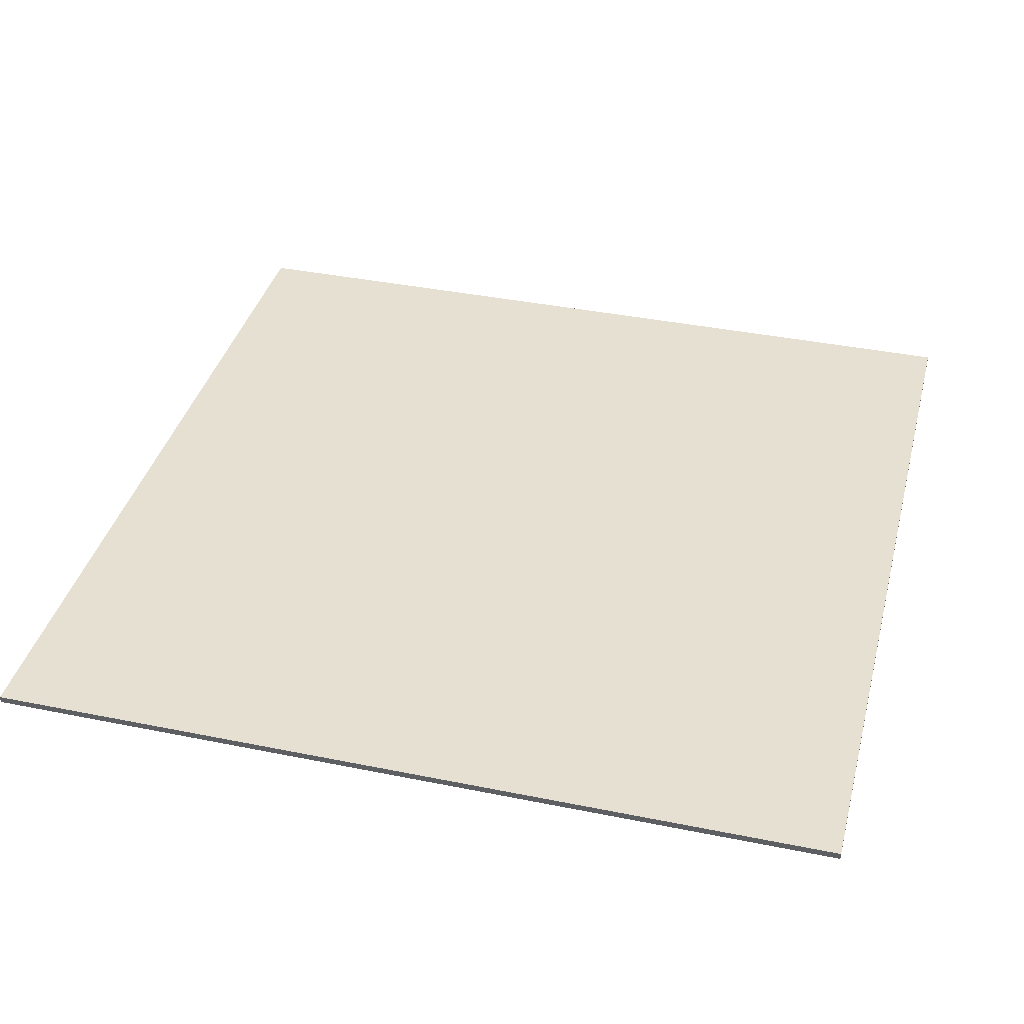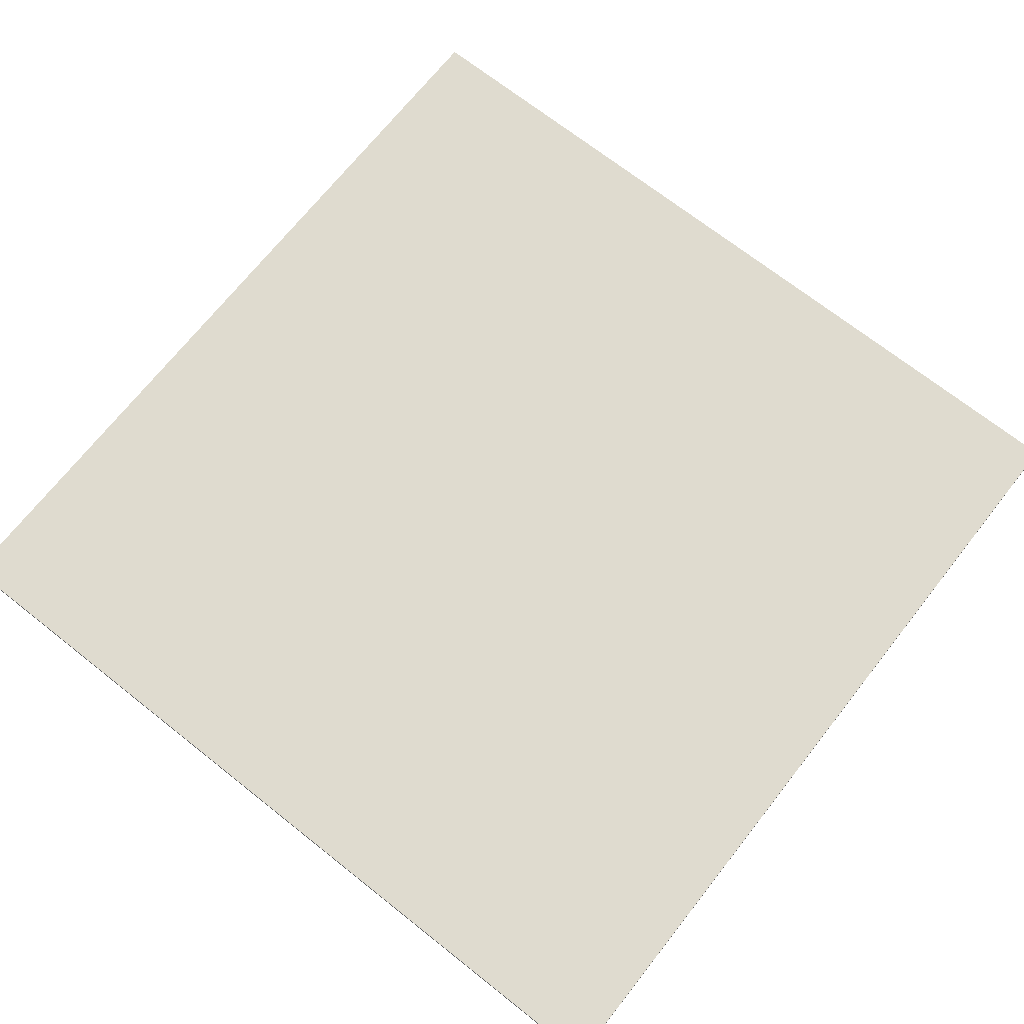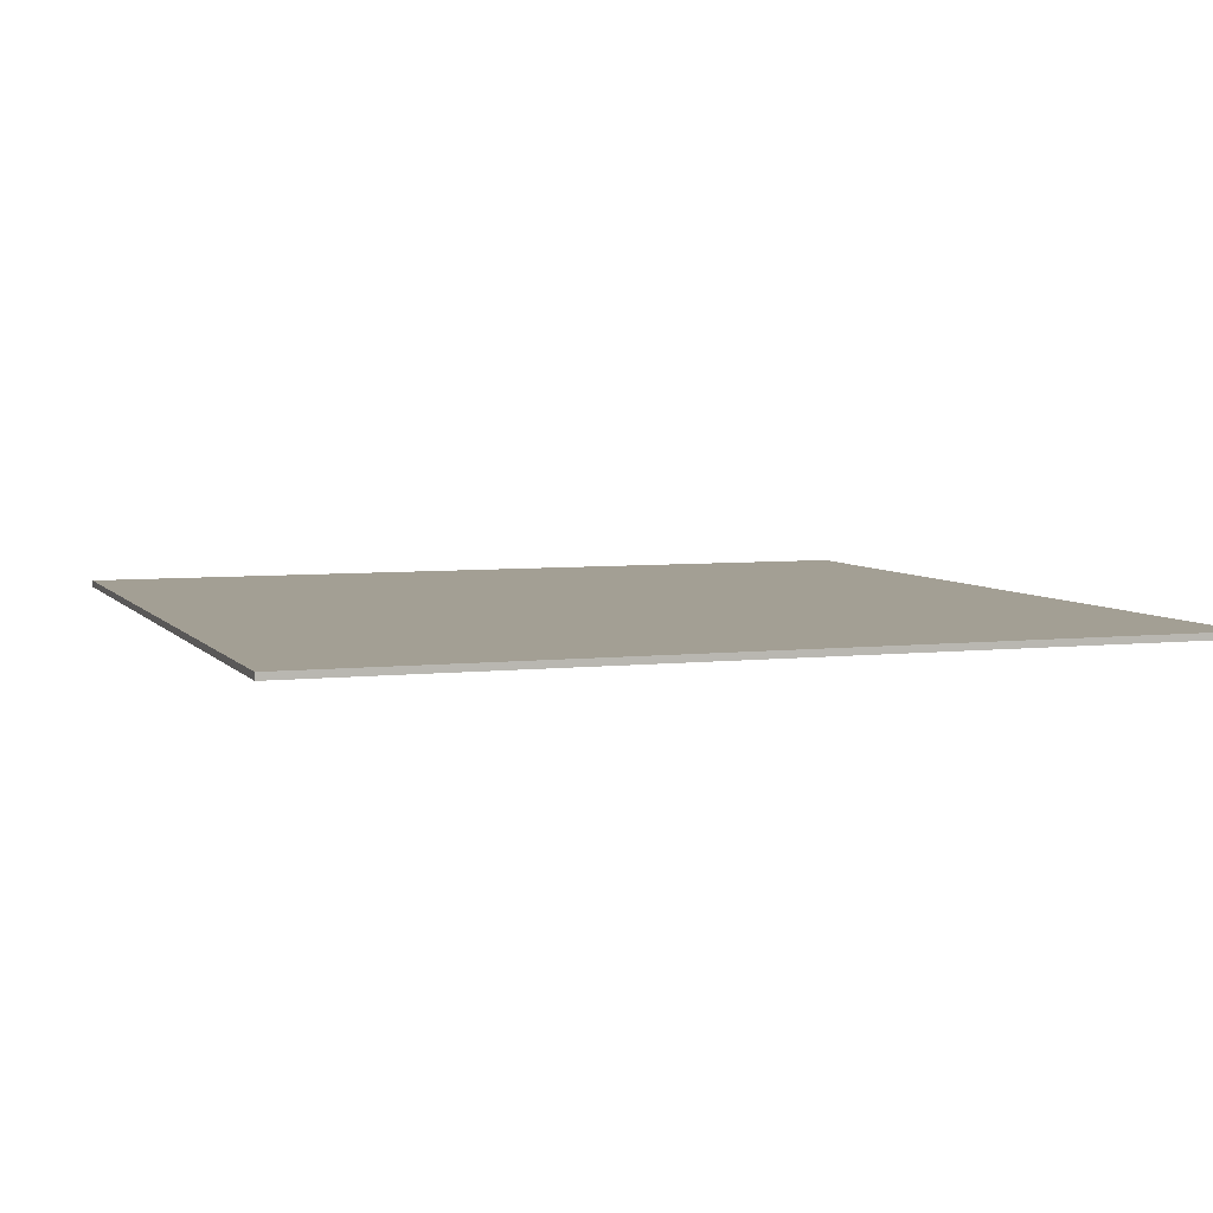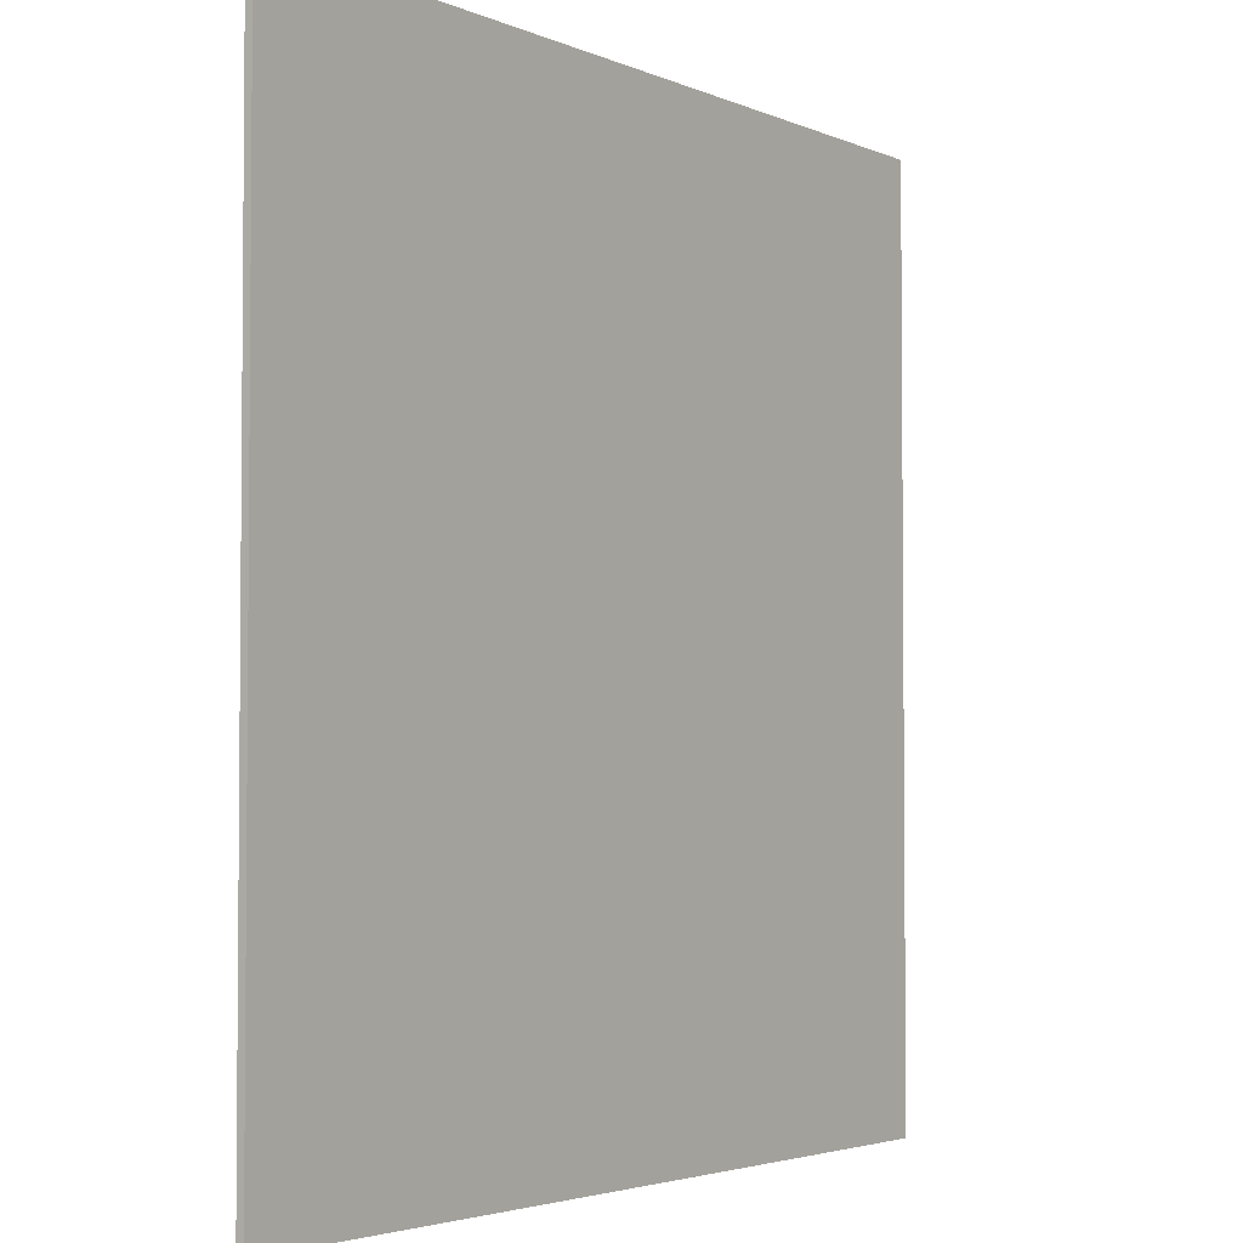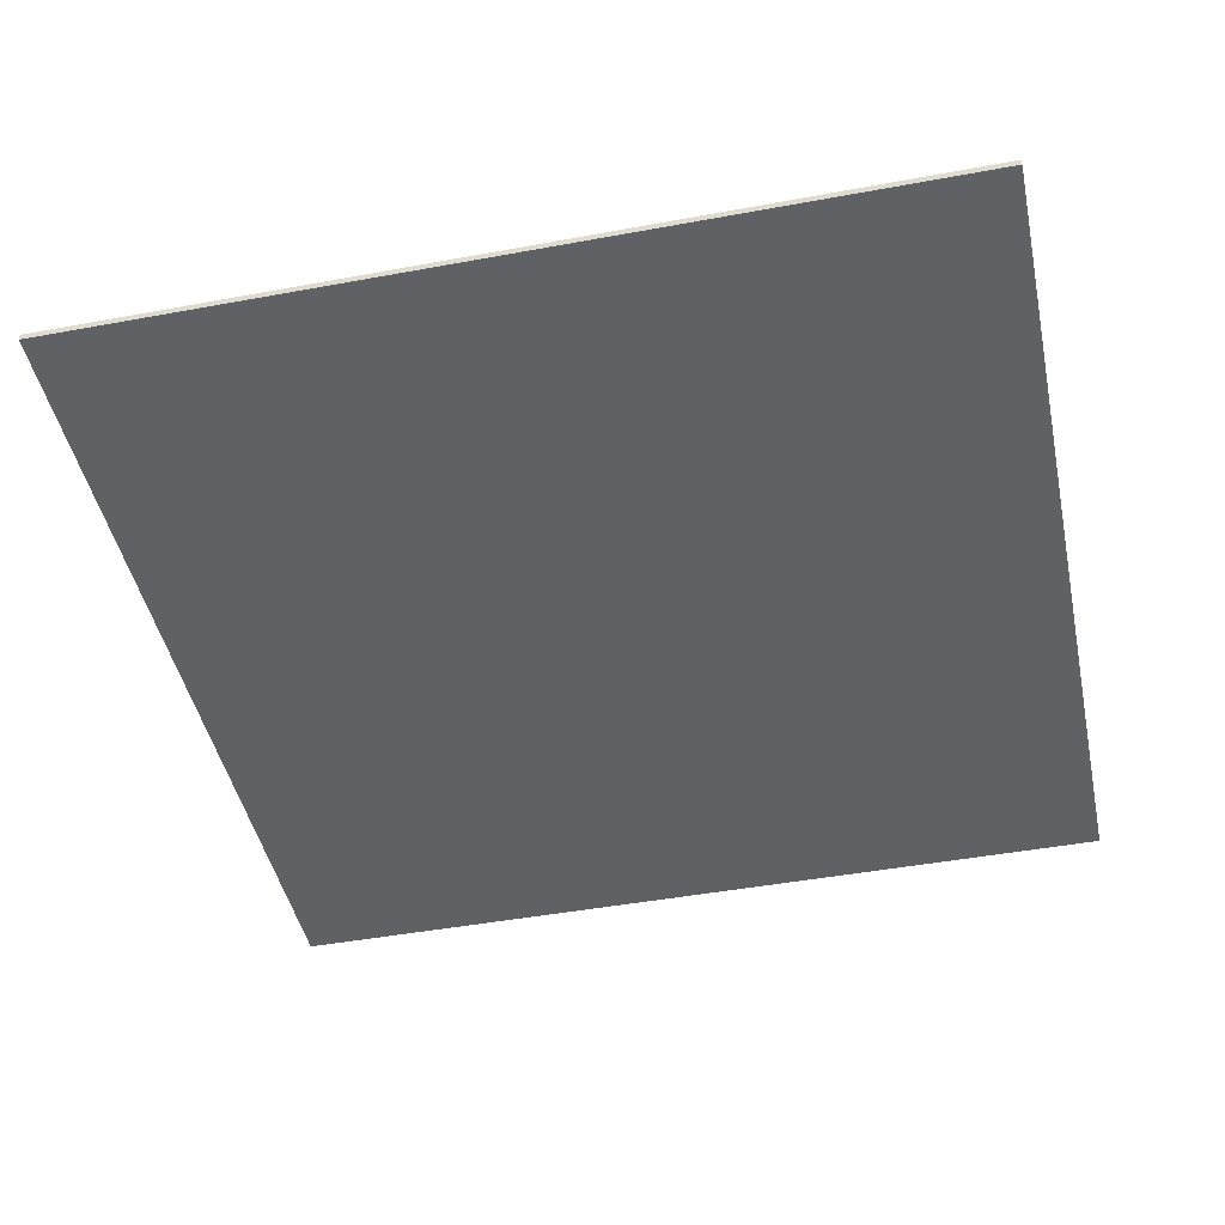
<metadata>
{"format":"obj","ext":"obj","renderer":"f3d","projection":"perspective","resolution":1024,"background":"white","views":[{"elev":38.3,"azim":14.4,"up":"+Y"},{"elev":70.3,"azim":128.3,"up":"+Y"},{"elev":5.4,"azim":-109.7,"up":"+Y"},{"elev":-3.3,"azim":124.7,"up":"+Z"},{"elev":-45.6,"azim":-168.0,"up":"+Y"}]}
</metadata>
<code>
o plane1
v 36 -0.1 20.8
v 36 -0.1 46.4
v 36 0.1 20.8
v 36 0.1 46.4
v 10.4 -0.1 20.8
v 10.4 -0.1 46.4
v 10.4 0.1 20.8
v 10.4 0.1 46.4
v 36 -0.1 20.8
v 36 0.1 20.8
v 10.4 -0.1 20.8
v 10.4 0.1 20.8
v 36 -0.1 46.4
v 36 0.1 46.4
v 10.4 -0.1 46.4
v 10.4 0.1 46.4
v 36 -0.1 20.8
v 10.4 -0.1 20.8
v 36 -0.1 46.4
v 10.4 -0.1 46.4
v 36 0.1 20.8
v 10.4 0.1 20.8
v 36 0.1 46.4
v 10.4 0.1 46.4
f 3 2 1
f 4 2 3
f 5 6 7
f 7 6 8
f 11 10 9
f 12 10 11
f 13 14 15
f 15 14 16
f 19 18 17
f 20 18 19
f 21 22 23
f 23 22 24

</code>
